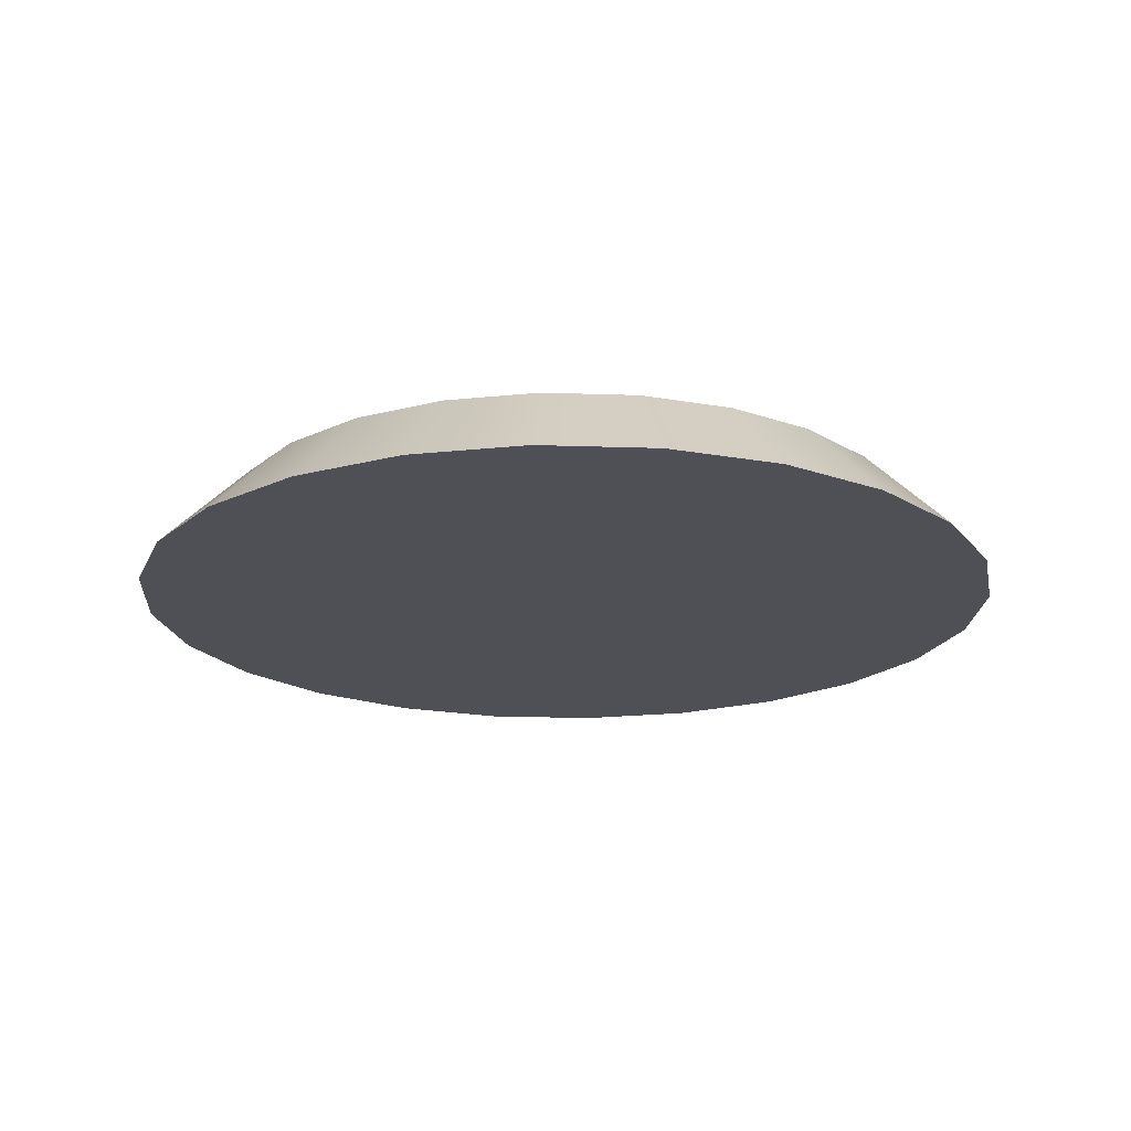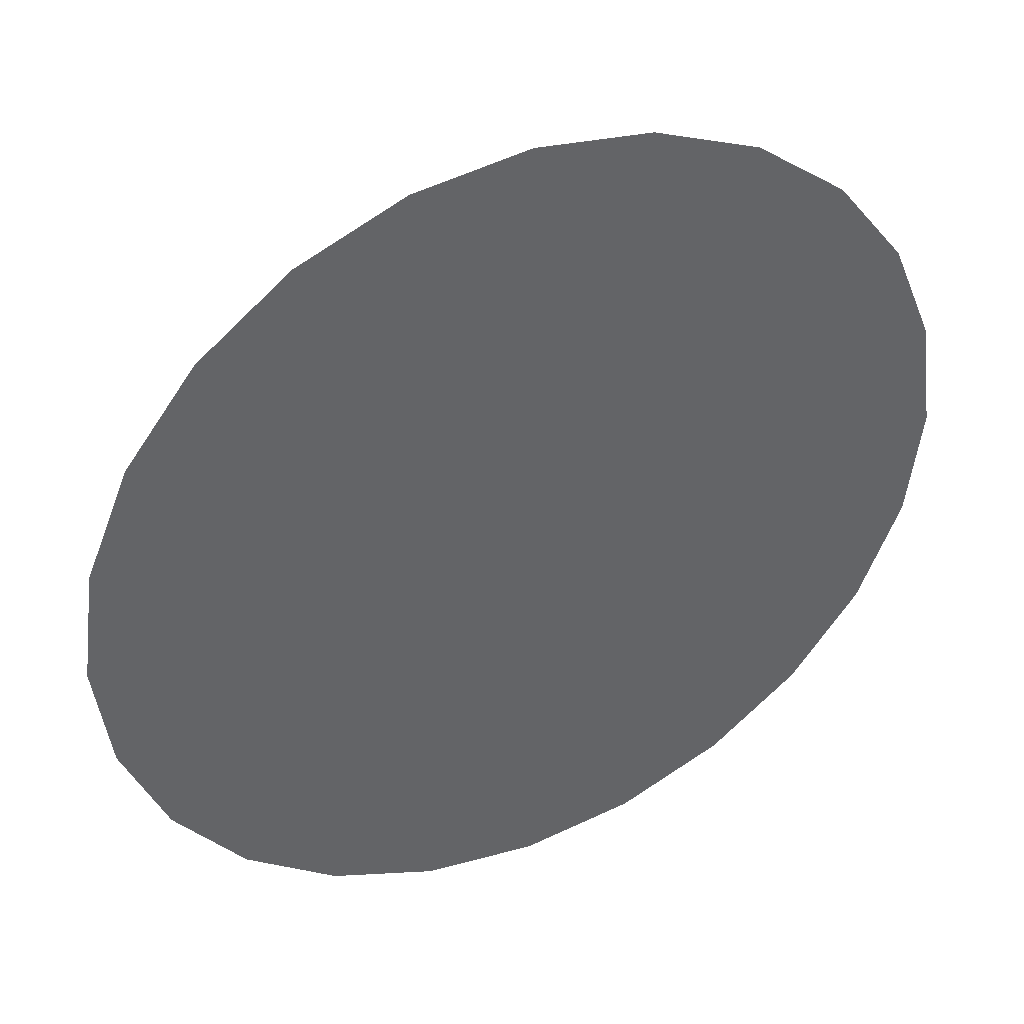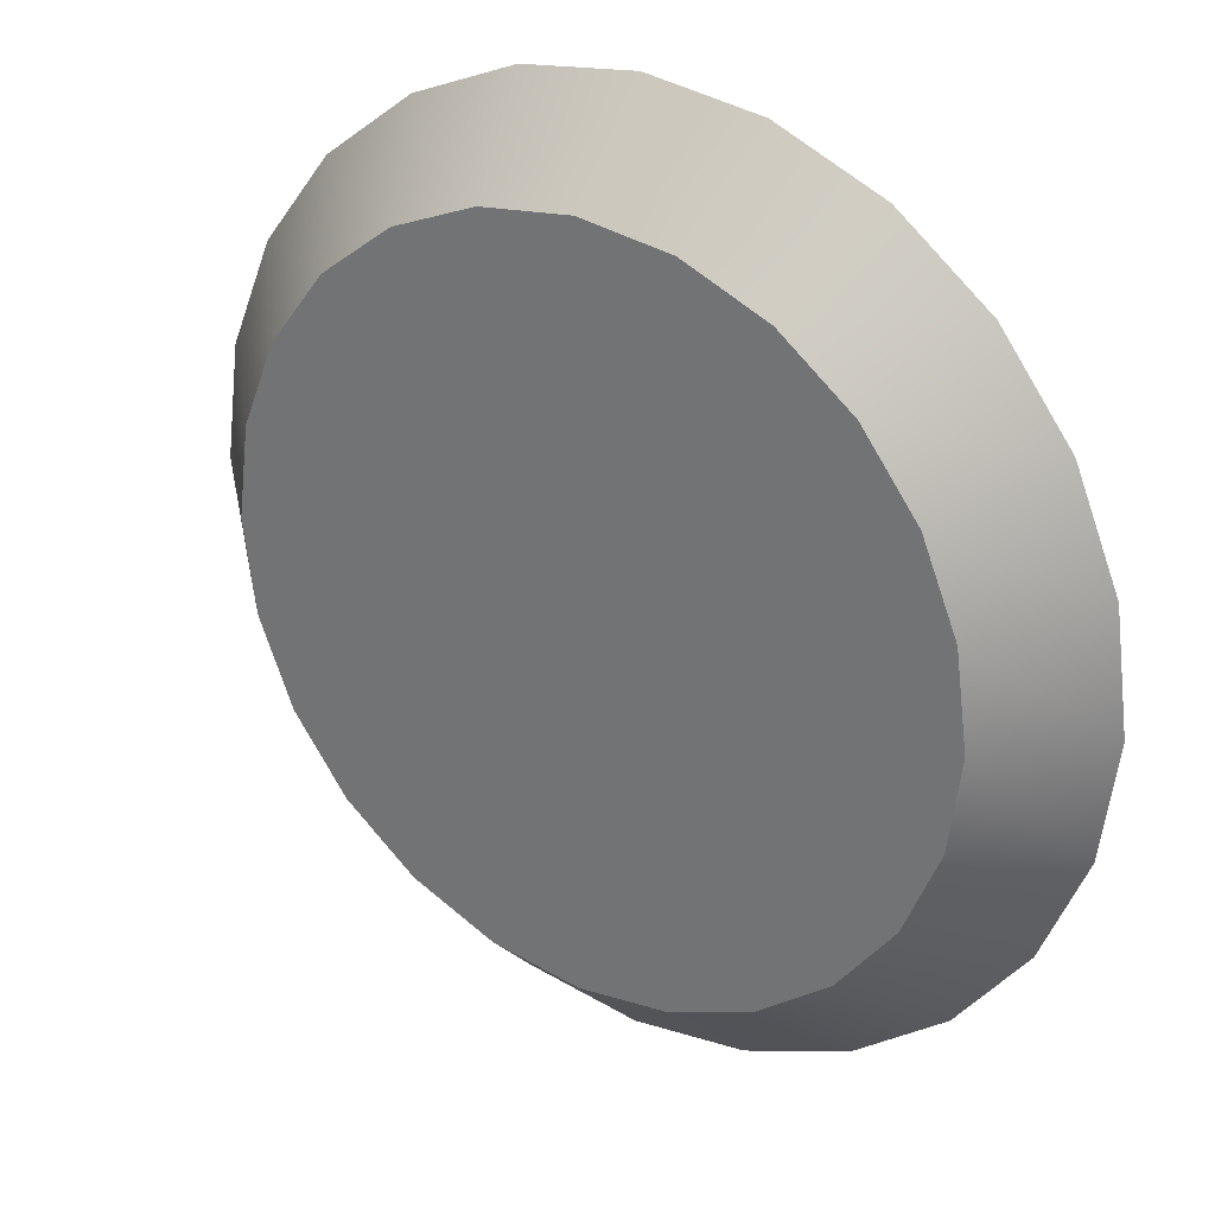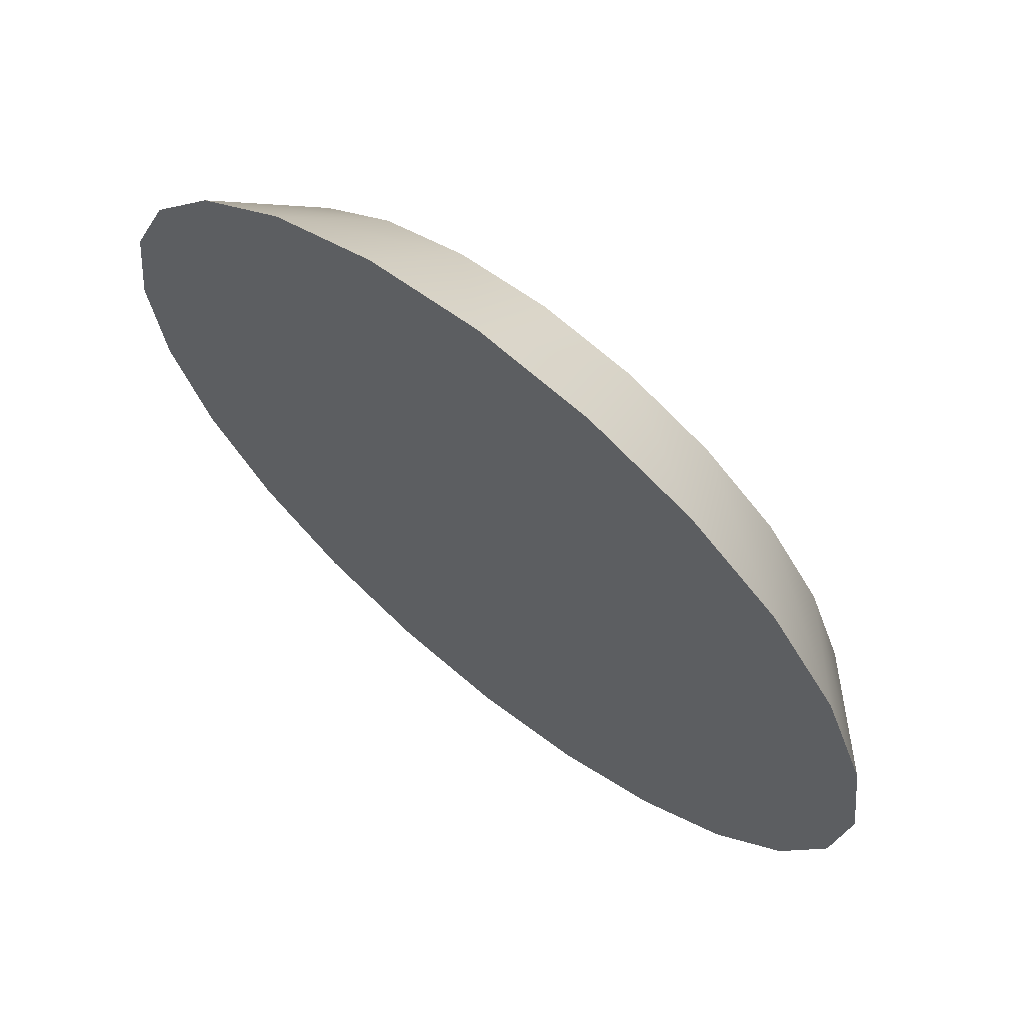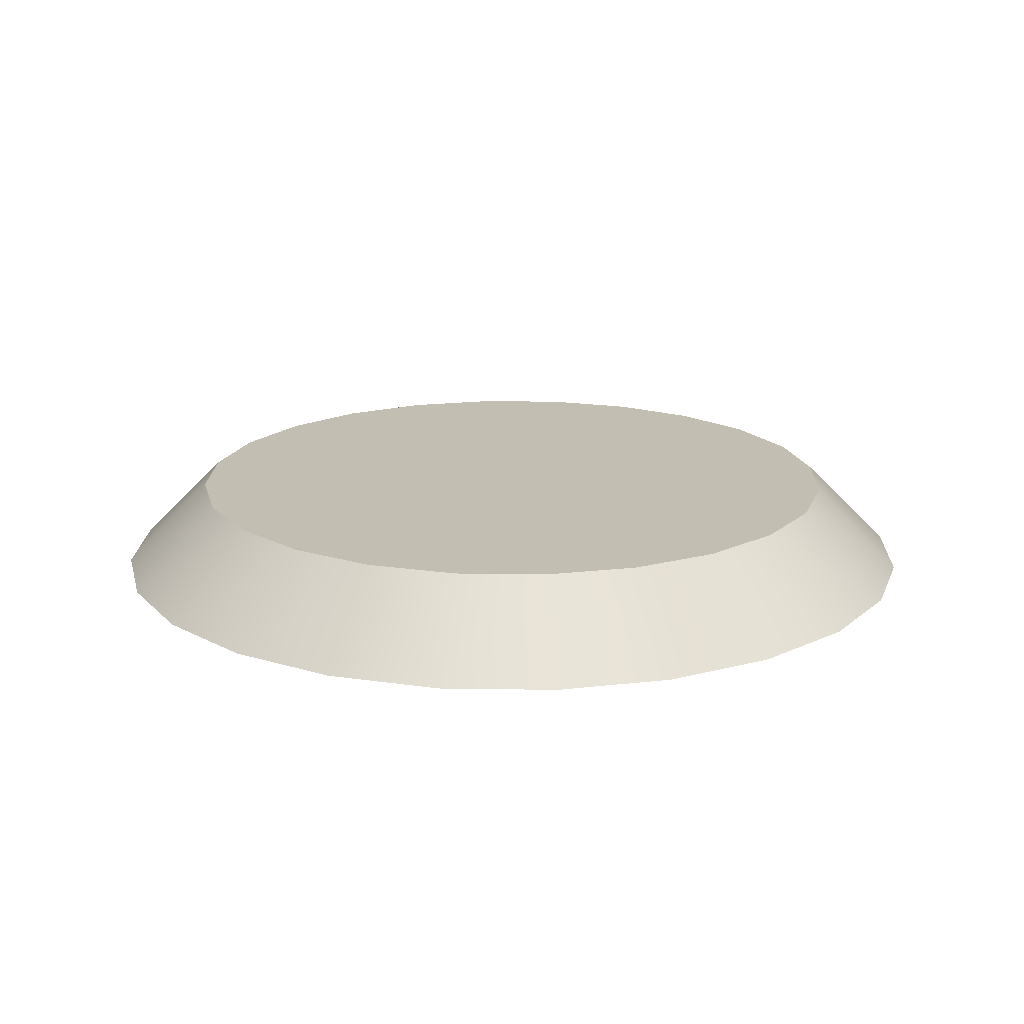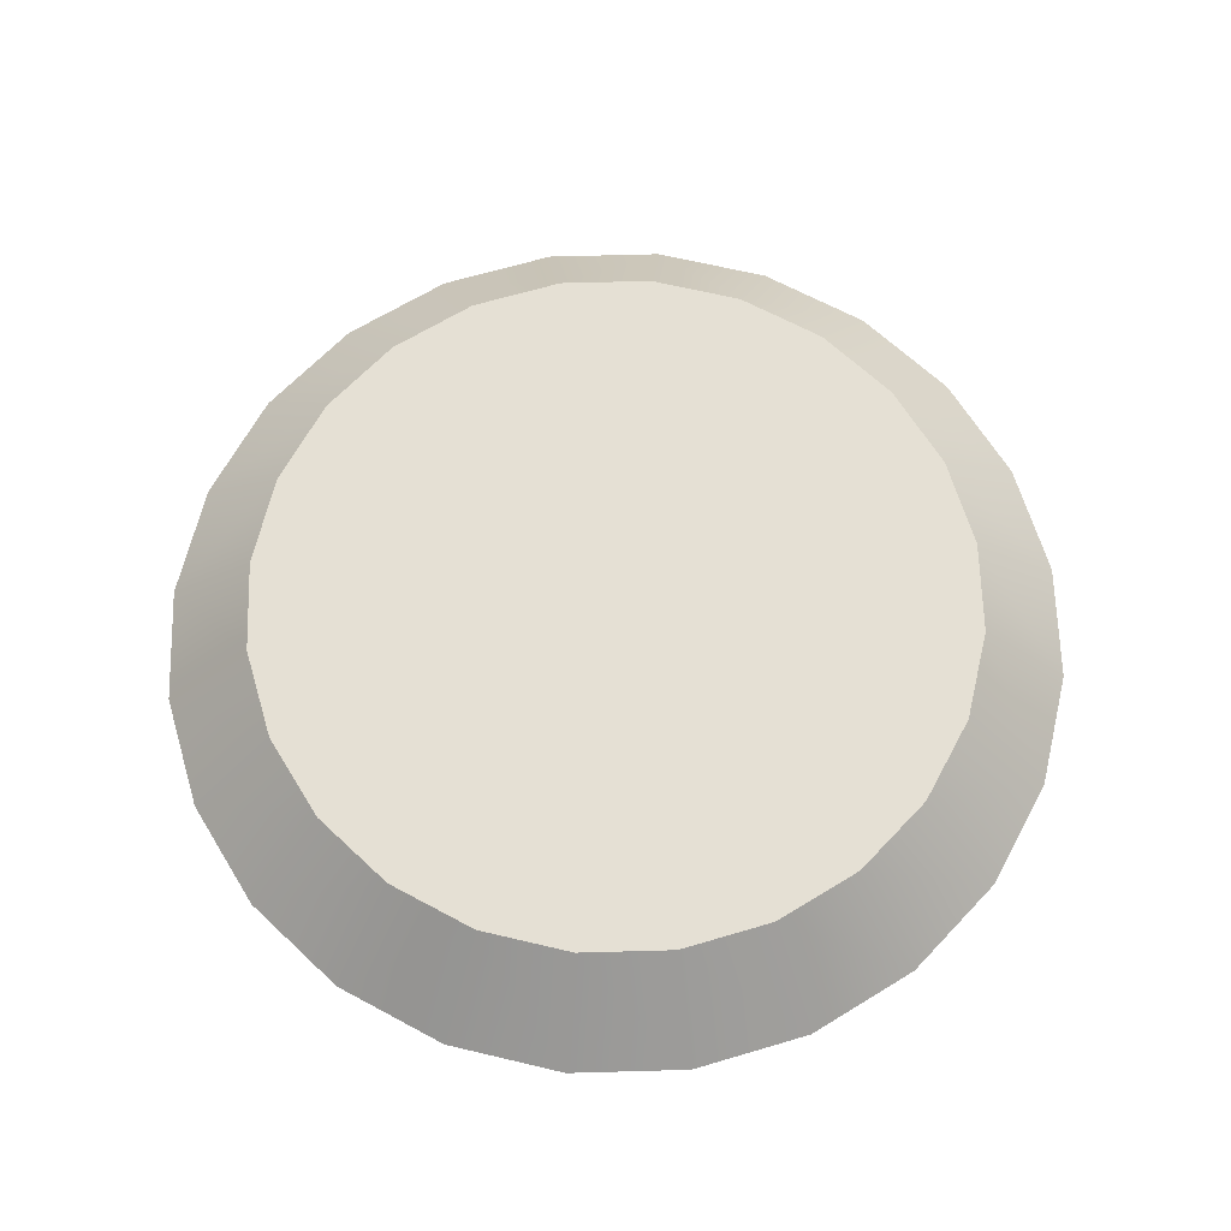
<metadata>
{"format":"obj","ext":"obj","renderer":"f3d","projection":"perspective","resolution":1024,"background":"white","views":[{"elev":-19.4,"azim":-86.2,"up":"+Z"},{"elev":41.2,"azim":155.3,"up":"+Y"},{"elev":28.4,"azim":34.3,"up":"+Y"},{"elev":66.3,"azim":-140.9,"up":"+Y"},{"elev":17.3,"azim":-170.7,"up":"+Z"},{"elev":65.9,"azim":5.9,"up":"+Z"}]}
</metadata>
<code>
o Group26/mesh166/mesh166-geometry#mesh166-geometry
v -0.6488 0.141 -0.1675
v -0.6562 0.1343 -0.1739
v -0.6497 0.1343 -0.1675
v -0.6551 0.1427 -0.1739
v -0.6488 0.1276 -0.1675
v -0.6483 0.1409 -0.1675
v -0.6463 0.1472 -0.1675
v -0.5916 0.1343 -0.1739
v -0.6551 0.126 -0.1739
v -0.6483 0.1278 -0.1675
v -0.6491 0.1343 -0.1675
v -0.6458 0.1469 -0.1675
v -0.6519 0.1505 -0.1739
v -0.5927 0.126 -0.1739
v -0.5927 0.1427 -0.1739
v -0.6463 0.1214 -0.1675
v -0.6458 0.1217 -0.1675
v -0.5995 0.1409 -0.1675
v -0.602 0.1469 -0.1675
v -0.6422 0.1526 -0.1675
v -0.6418 0.1522 -0.1675
v -0.5981 0.1343 -0.1675
v -0.5989 0.141 -0.1675
v -0.5959 0.1182 -0.1739
v -0.6519 0.1182 -0.1739
v -0.5995 0.1278 -0.1675
v -0.5986 0.1343 -0.1675
v -0.606 0.1522 -0.1675
v -0.6467 0.1572 -0.1739
v -0.5959 0.1505 -0.1739
v -0.5989 0.1276 -0.1675
v -0.6015 0.1472 -0.1675
v -0.6015 0.1214 -0.1675
v -0.6422 0.1161 -0.1675
v -0.6418 0.1165 -0.1675
v -0.602 0.1217 -0.1675
v -0.6368 0.1567 -0.1675
v -0.6365 0.1562 -0.1675
v -0.6113 0.1562 -0.1675
v -0.6011 0.1115 -0.1739
v -0.6056 0.1161 -0.1675
v -0.6467 0.1115 -0.1739
v -0.6056 0.1526 -0.1675
v -0.64 0.1623 -0.1739
v -0.6011 0.1572 -0.1739
v -0.606 0.1165 -0.1675
v -0.6368 0.112 -0.1675
v -0.6365 0.1125 -0.1675
v -0.6306 0.1593 -0.1675
v -0.6304 0.1587 -0.1675
v -0.6174 0.1587 -0.1675
v -0.611 0.1567 -0.1675
v -0.6078 0.1064 -0.1739
v -0.611 0.112 -0.1675
v -0.6113 0.1125 -0.1675
v -0.64 0.1064 -0.1739
v -0.6323 0.1655 -0.1739
v -0.6078 0.1623 -0.1739
v -0.6306 0.1094 -0.1675
v -0.6304 0.1099 -0.1675
v -0.6239 0.1666 -0.1739
v -0.6239 0.1596 -0.1675
v -0.6172 0.1593 -0.1675
v -0.6155 0.1031 -0.1739
v -0.6172 0.1094 -0.1675
v -0.6174 0.1099 -0.1675
v -0.6323 0.1031 -0.1739
v -0.6239 0.1601 -0.1675
v -0.6155 0.1655 -0.1739
v -0.6239 0.102 -0.1739
v -0.6239 0.1091 -0.1675
v -0.6239 0.1085 -0.1675
f 1 2 3
f 2 1 4
f 3 2 1
f 4 1 2
f 2 5 3
f 3 5 2
f 3 6 1
f 1 6 3
f 7 4 1
f 1 4 7
f 8 2 4
f 4 2 8
f 5 2 9
f 9 2 5
f 5 10 3
f 3 10 5
f 3 11 6
f 6 11 3
f 1 6 12
f 12 6 1
f 4 7 13
f 13 7 4
f 1 12 7
f 7 12 1
f 14 2 8
f 8 2 14
f 8 4 15
f 15 4 8
f 14 9 2
f 2 9 14
f 9 16 5
f 5 16 9
f 5 17 10
f 10 17 5
f 3 10 11
f 11 10 3
f 11 18 6
f 6 18 11
f 6 19 12
f 12 19 6
f 20 13 7
f 7 13 20
f 15 4 13
f 13 4 15
f 7 12 21
f 21 12 7
f 22 14 8
f 8 14 22
f 23 8 15
f 15 8 23
f 24 9 14
f 14 9 24
f 16 9 25
f 25 9 16
f 16 17 5
f 5 17 16
f 17 26 10
f 10 26 17
f 10 27 11
f 11 27 10
f 11 27 18
f 18 27 11
f 6 18 19
f 19 18 6
f 12 19 28
f 28 19 12
f 13 20 29
f 29 20 13
f 7 21 20
f 20 21 7
f 15 13 30
f 30 13 15
f 12 28 21
f 21 28 12
f 14 22 31
f 31 22 14
f 8 23 22
f 22 23 8
f 15 32 23
f 23 32 15
f 24 25 9
f 9 25 24
f 14 33 24
f 24 33 14
f 25 34 16
f 16 34 25
f 16 35 17
f 17 35 16
f 17 36 26
f 26 36 17
f 10 26 27
f 27 26 10
f 27 23 18
f 18 23 27
f 18 23 19
f 19 23 18
f 19 32 28
f 28 32 19
f 37 29 20
f 20 29 37
f 30 13 29
f 29 13 30
f 20 21 38
f 38 21 20
f 32 15 30
f 30 15 32
f 21 28 39
f 39 28 21
f 26 31 22
f 22 31 26
f 33 14 31
f 31 14 33
f 27 22 23
f 23 22 27
f 19 23 32
f 32 23 19
f 40 25 24
f 24 25 40
f 41 24 33
f 33 24 41
f 34 25 42
f 42 25 34
f 34 35 16
f 16 35 34
f 35 36 17
f 17 36 35
f 36 31 26
f 26 31 36
f 26 22 27
f 27 22 26
f 28 32 43
f 43 32 28
f 29 37 44
f 44 37 29
f 20 38 37
f 37 38 20
f 30 29 45
f 45 29 30
f 21 39 38
f 38 39 21
f 30 43 32
f 32 43 30
f 28 43 39
f 39 43 28
f 36 33 31
f 31 33 36
f 40 42 25
f 25 42 40
f 24 41 40
f 40 41 24
f 46 41 33
f 33 41 46
f 42 47 34
f 34 47 42
f 34 48 35
f 35 48 34
f 35 46 36
f 36 46 35
f 49 44 37
f 37 44 49
f 45 29 44
f 44 29 45
f 37 38 50
f 50 38 37
f 43 30 45
f 45 30 43
f 38 39 51
f 51 39 38
f 39 43 52
f 52 43 39
f 46 33 36
f 36 33 46
f 53 42 40
f 40 42 53
f 54 40 41
f 41 40 54
f 55 41 46
f 46 41 55
f 47 42 56
f 56 42 47
f 47 48 34
f 34 48 47
f 48 55 35
f 35 55 48
f 35 55 46
f 46 55 35
f 44 49 57
f 57 49 44
f 37 50 49
f 49 50 37
f 45 44 58
f 58 44 45
f 38 51 50
f 50 51 38
f 45 52 43
f 43 52 45
f 39 52 51
f 51 52 39
f 53 56 42
f 42 56 53
f 40 54 53
f 53 54 40
f 55 54 41
f 41 54 55
f 56 59 47
f 47 59 56
f 47 60 48
f 48 60 47
f 60 55 48
f 48 55 60
f 49 61 57
f 57 61 49
f 58 44 57
f 57 44 58
f 49 50 62
f 62 50 49
f 52 45 58
f 58 45 52
f 50 51 62
f 62 51 50
f 51 52 63
f 63 52 51
f 64 56 53
f 53 56 64
f 65 53 54
f 54 53 65
f 66 54 55
f 55 54 66
f 59 56 67
f 67 56 59
f 59 60 47
f 47 60 59
f 60 66 55
f 55 66 60
f 61 49 68
f 68 49 61
f 69 57 61
f 61 57 69
f 58 57 69
f 69 57 58
f 49 62 68
f 68 62 49
f 58 63 52
f 52 63 58
f 51 63 62
f 62 63 51
f 64 67 56
f 56 67 64
f 53 65 64
f 64 65 53
f 66 65 54
f 54 65 66
f 70 59 67
f 67 59 70
f 59 71 60
f 60 71 59
f 66 60 71
f 71 60 66
f 63 61 68
f 68 61 63
f 61 63 69
f 69 63 61
f 63 58 69
f 69 58 63
f 62 63 68
f 68 63 62
f 67 64 70
f 70 64 67
f 72 64 65
f 65 64 72
f 71 65 66
f 66 65 71
f 59 70 72
f 72 70 59
f 71 59 72
f 72 59 71
f 64 72 70
f 70 72 64
f 65 71 72
f 72 71 65

</code>
